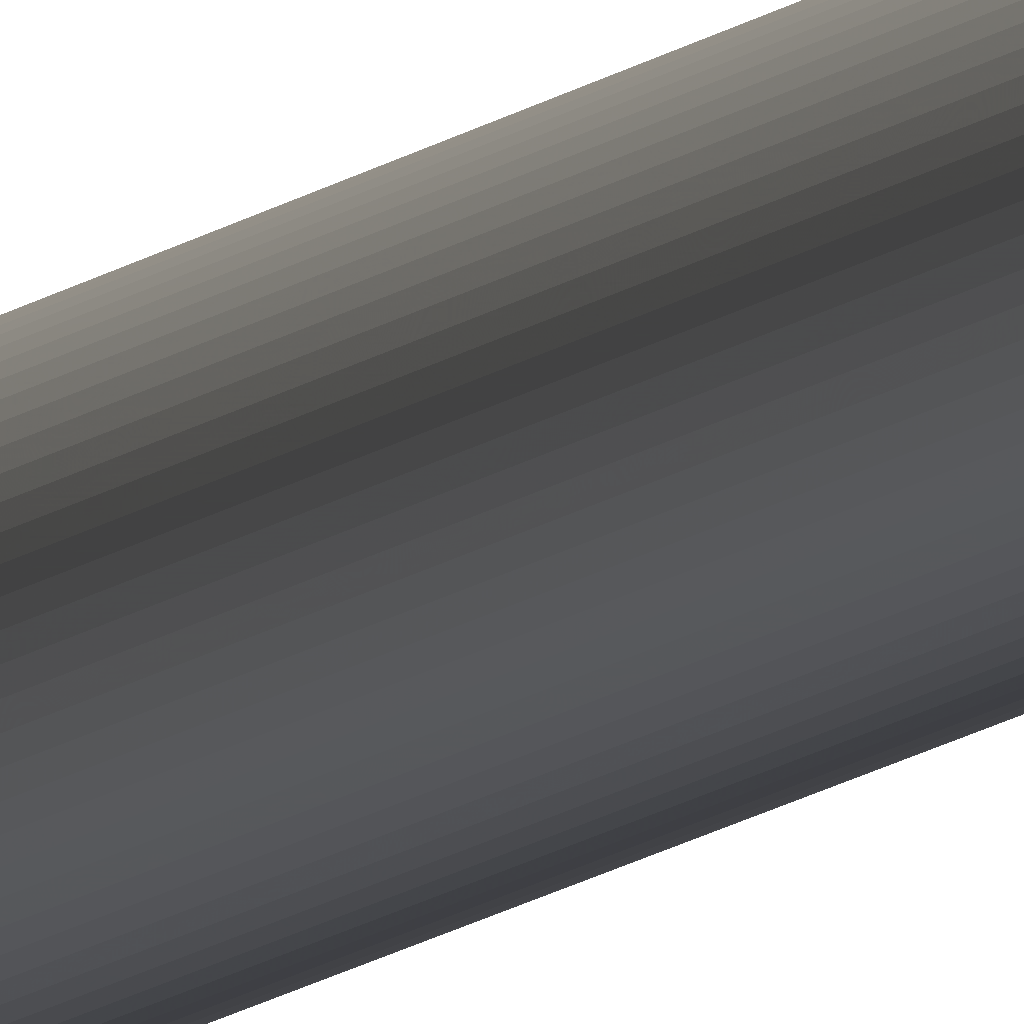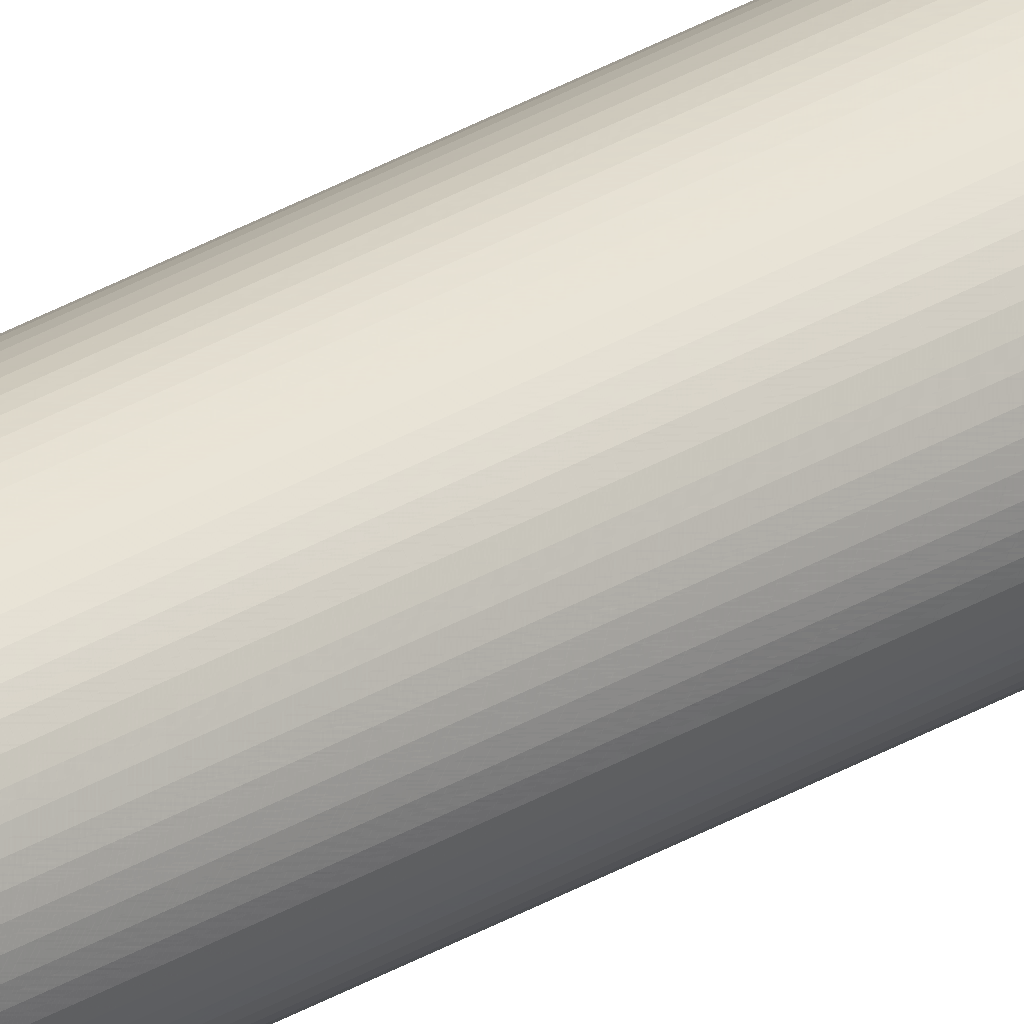
<metadata>
{"format":"obj","ext":"obj","renderer":"f3d","projection":"perspective","resolution":1024,"background":"white","views":[{"elev":-4.3,"azim":169.0,"up":"+Y"},{"elev":29.3,"azim":47.8,"up":"+Y"}]}
</metadata>
<code>
v -14.3 -1.751e-15 -3000
v -14.25 -1.246 -3000
v -14.08 -2.483 -3000
v -13.81 -3.701 -3000
v -13.44 -4.891 -3000
v -12.96 -6.043 -3000
v -12.38 -7.15 -3000
v -11.71 -8.202 -3000
v -10.95 -9.192 -3000
v -10.11 -10.11 -3000
v -9.192 -10.95 -3000
v -8.202 -11.71 -3000
v -7.15 -12.38 -3000
v -6.043 -12.96 -3000
v -4.891 -13.44 -3000
v -3.701 -13.81 -3000
v -2.483 -14.08 -3000
v -1.246 -14.25 -3000
v 8.756e-16 -14.3 -3000
v 1.246 -14.25 -3000
v 2.483 -14.08 -3000
v 3.701 -13.81 -3000
v 4.891 -13.44 -3000
v 6.043 -12.96 -3000
v 7.15 -12.38 -3000
v 8.202 -11.71 -3000
v 9.192 -10.95 -3000
v 10.11 -10.11 -3000
v 10.95 -9.192 -3000
v 11.71 -8.202 -3000
v 12.38 -7.15 -3000
v 12.96 -6.043 -3000
v 13.44 -4.891 -3000
v 13.81 -3.701 -3000
v 14.08 -2.483 -3000
v 14.25 -1.246 -3000
v 14.3 0 -3000
v 14.25 1.246 -3000
v 14.08 2.483 -3000
v 13.81 3.701 -3000
v 13.44 4.891 -3000
v 12.96 6.043 -3000
v 12.38 7.15 -3000
v 11.71 8.202 -3000
v 10.95 9.192 -3000
v 10.11 10.11 -3000
v 9.192 10.95 -3000
v 8.202 11.71 -3000
v 7.15 12.38 -3000
v 6.043 12.96 -3000
v 4.891 13.44 -3000
v 3.701 13.81 -3000
v 2.483 14.08 -3000
v 1.246 14.25 -3000
v 8.756e-16 14.3 -3000
v -1.246 14.25 -3000
v -2.483 14.08 -3000
v -3.701 13.81 -3000
v -4.891 13.44 -3000
v -6.043 12.96 -3000
v -7.15 12.38 -3000
v -8.202 11.71 -3000
v -9.192 10.95 -3000
v -10.11 10.11 -3000
v -10.95 9.192 -3000
v -11.71 8.202 -3000
v -12.38 7.15 -3000
v -12.96 6.043 -3000
v -13.44 4.891 -3000
v -13.81 3.701 -3000
v -14.08 2.483 -3000
v -14.25 1.246 -3000
v -14.3 -1.751e-15 3000
v -14.25 -1.246 3000
v -14.08 -2.483 3000
v -13.81 -3.701 3000
v -13.44 -4.891 3000
v -12.96 -6.043 3000
v -12.38 -7.15 3000
v -11.71 -8.202 3000
v -10.95 -9.192 3000
v -10.11 -10.11 3000
v -9.192 -10.95 3000
v -8.202 -11.71 3000
v -7.15 -12.38 3000
v -6.043 -12.96 3000
v -4.891 -13.44 3000
v -3.701 -13.81 3000
v -2.483 -14.08 3000
v -1.246 -14.25 3000
v 8.756e-16 -14.3 3000
v 1.246 -14.25 3000
v 2.483 -14.08 3000
v 3.701 -13.81 3000
v 4.891 -13.44 3000
v 6.043 -12.96 3000
v 7.15 -12.38 3000
v 8.202 -11.71 3000
v 9.192 -10.95 3000
v 10.11 -10.11 3000
v 10.95 -9.192 3000
v 11.71 -8.202 3000
v 12.38 -7.15 3000
v 12.96 -6.043 3000
v 13.44 -4.891 3000
v 13.81 -3.701 3000
v 14.08 -2.483 3000
v 14.25 -1.246 3000
v 14.3 0 3000
v 14.25 1.246 3000
v 14.08 2.483 3000
v 13.81 3.701 3000
v 13.44 4.891 3000
v 12.96 6.043 3000
v 12.38 7.15 3000
v 11.71 8.202 3000
v 10.95 9.192 3000
v 10.11 10.11 3000
v 9.192 10.95 3000
v 8.202 11.71 3000
v 7.15 12.38 3000
v 6.043 12.96 3000
v 4.891 13.44 3000
v 3.701 13.81 3000
v 2.483 14.08 3000
v 1.246 14.25 3000
v 8.756e-16 14.3 3000
v -1.246 14.25 3000
v -2.483 14.08 3000
v -3.701 13.81 3000
v -4.891 13.44 3000
v -6.043 12.96 3000
v -7.15 12.38 3000
v -8.202 11.71 3000
v -9.192 10.95 3000
v -10.11 10.11 3000
v -10.95 9.192 3000
v -11.71 8.202 3000
v -12.38 7.15 3000
v -12.96 6.043 3000
v -13.44 4.891 3000
v -13.81 3.701 3000
v -14.08 2.483 3000
v -14.25 1.246 3000
f 1 2 74 73
f 2 3 75 74
f 3 4 76 75
f 4 5 77 76
f 5 6 78 77
f 6 7 79 78
f 7 8 80 79
f 8 9 81 80
f 9 10 82 81
f 10 11 83 82
f 11 12 84 83
f 12 13 85 84
f 13 14 86 85
f 14 15 87 86
f 15 16 88 87
f 16 17 89 88
f 17 18 90 89
f 18 19 91 90
f 19 20 92 91
f 20 21 93 92
f 21 22 94 93
f 22 23 95 94
f 23 24 96 95
f 24 25 97 96
f 25 26 98 97
f 26 27 99 98
f 27 28 100 99
f 28 29 101 100
f 29 30 102 101
f 30 31 103 102
f 31 32 104 103
f 32 33 105 104
f 33 34 106 105
f 34 35 107 106
f 35 36 108 107
f 36 37 109 108
f 37 38 110 109
f 38 39 111 110
f 39 40 112 111
f 40 41 113 112
f 41 42 114 113
f 42 43 115 114
f 43 44 116 115
f 44 45 117 116
f 45 46 118 117
f 46 47 119 118
f 47 48 120 119
f 48 49 121 120
f 49 50 122 121
f 50 51 123 122
f 51 52 124 123
f 52 53 125 124
f 53 54 126 125
f 54 55 127 126
f 55 56 128 127
f 56 57 129 128
f 57 58 130 129
f 58 59 131 130
f 59 60 132 131
f 60 61 133 132
f 61 62 134 133
f 62 63 135 134
f 63 64 136 135
f 64 65 137 136
f 65 66 138 137
f 66 67 139 138
f 67 68 140 139
f 68 69 141 140
f 69 70 142 141
f 70 71 143 142
f 71 72 144 143
f 72 1 73 144

</code>
